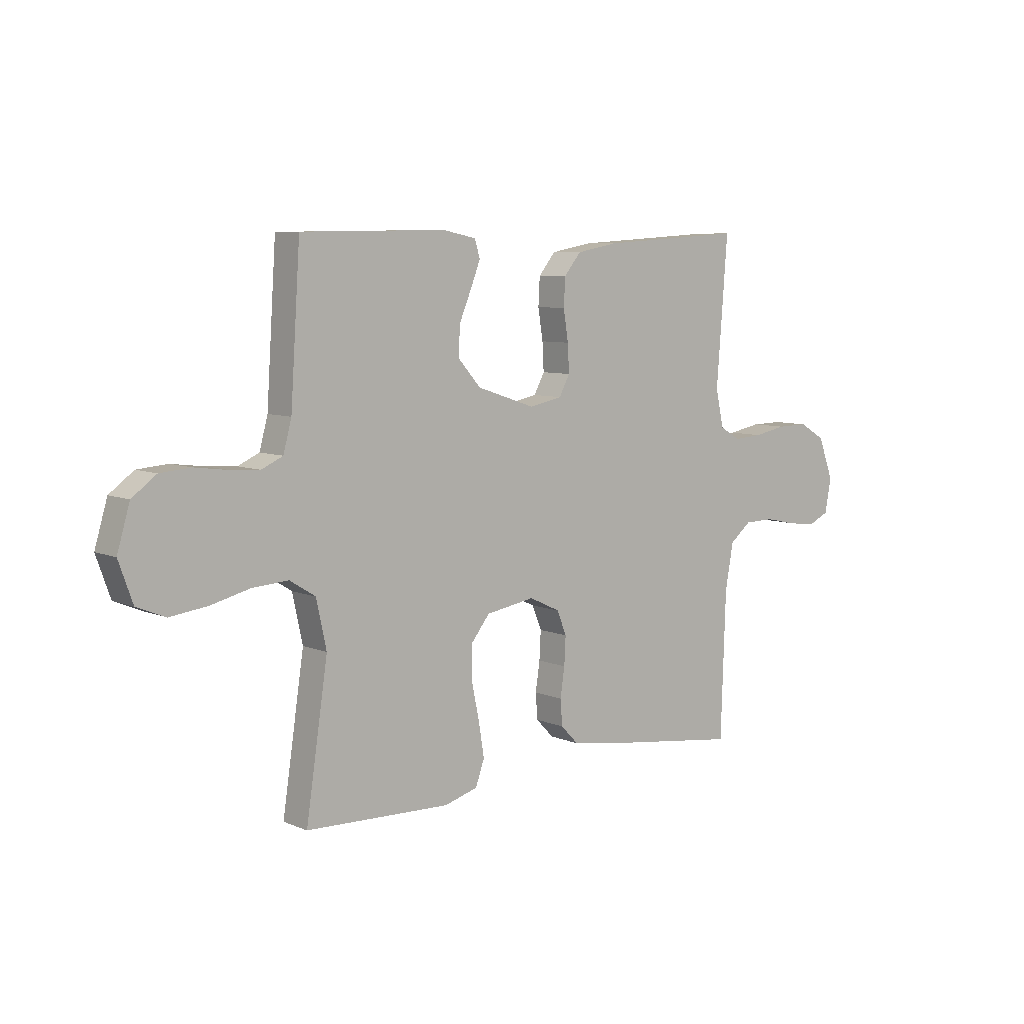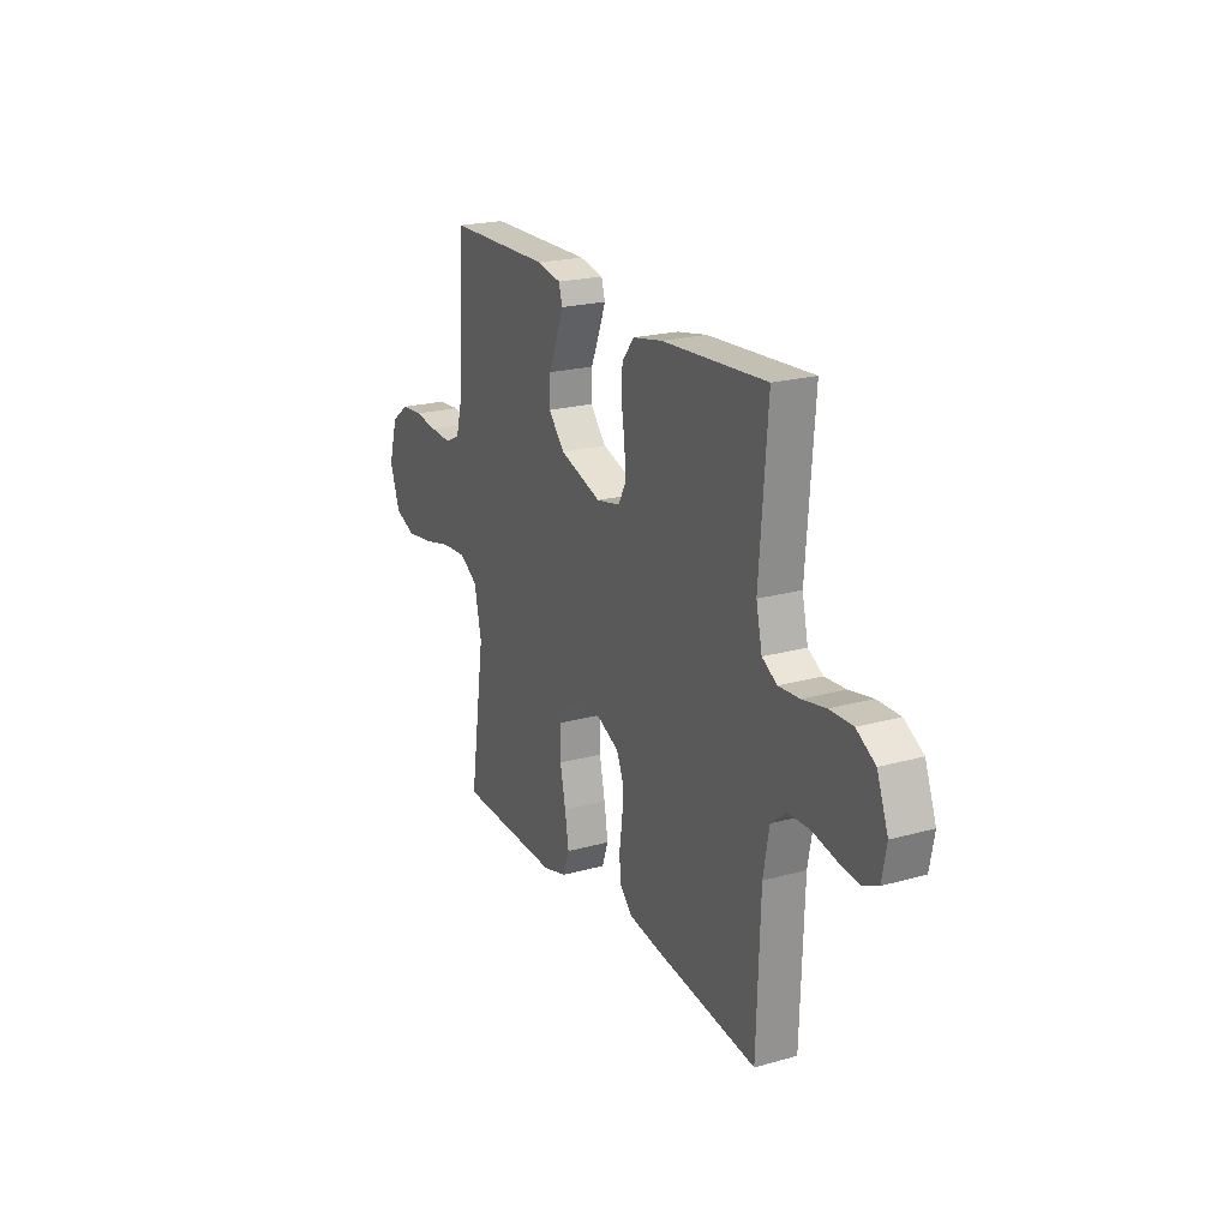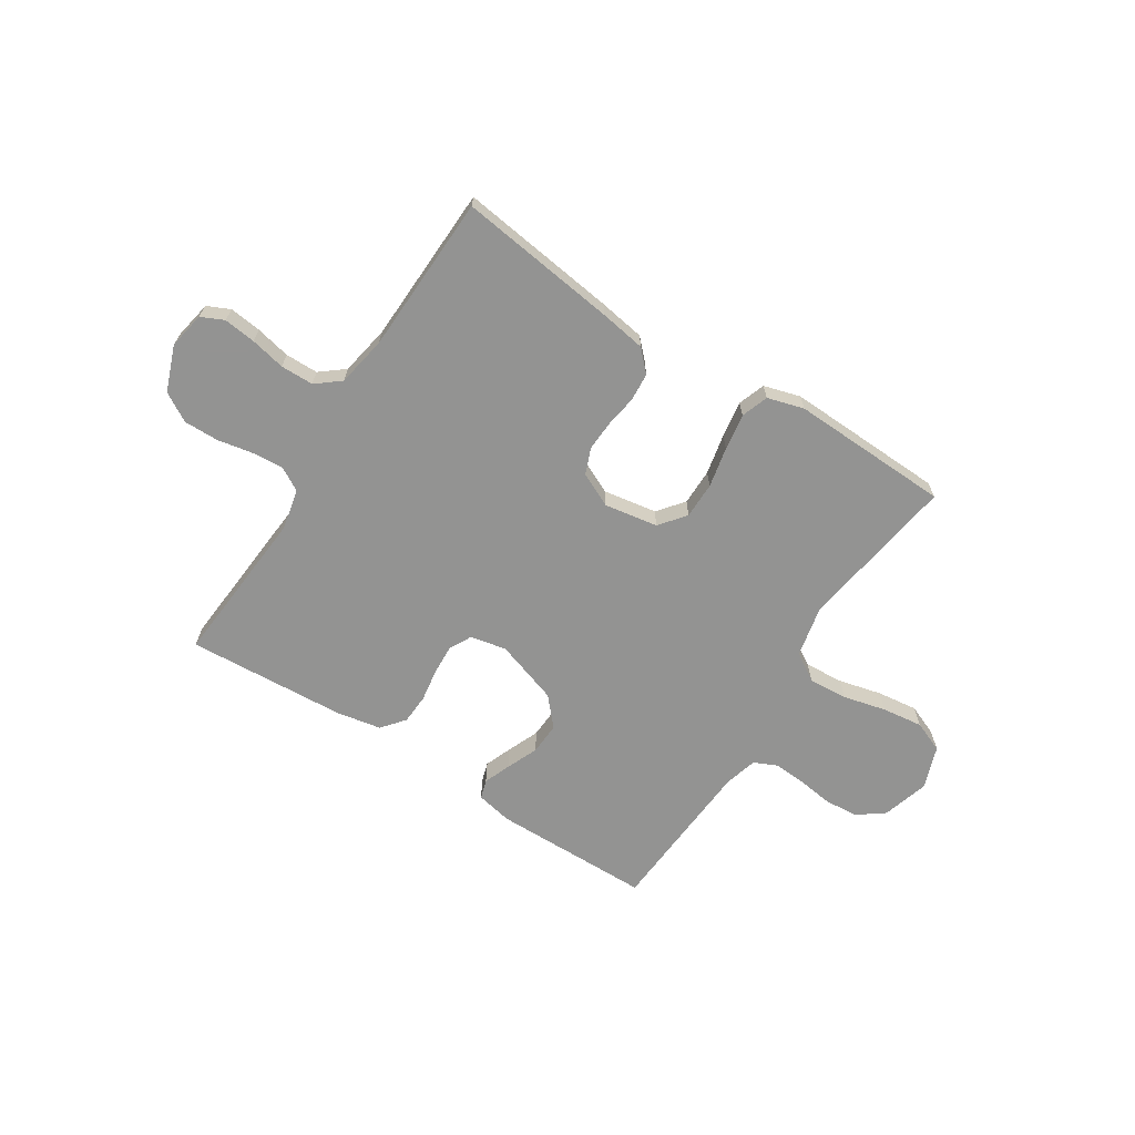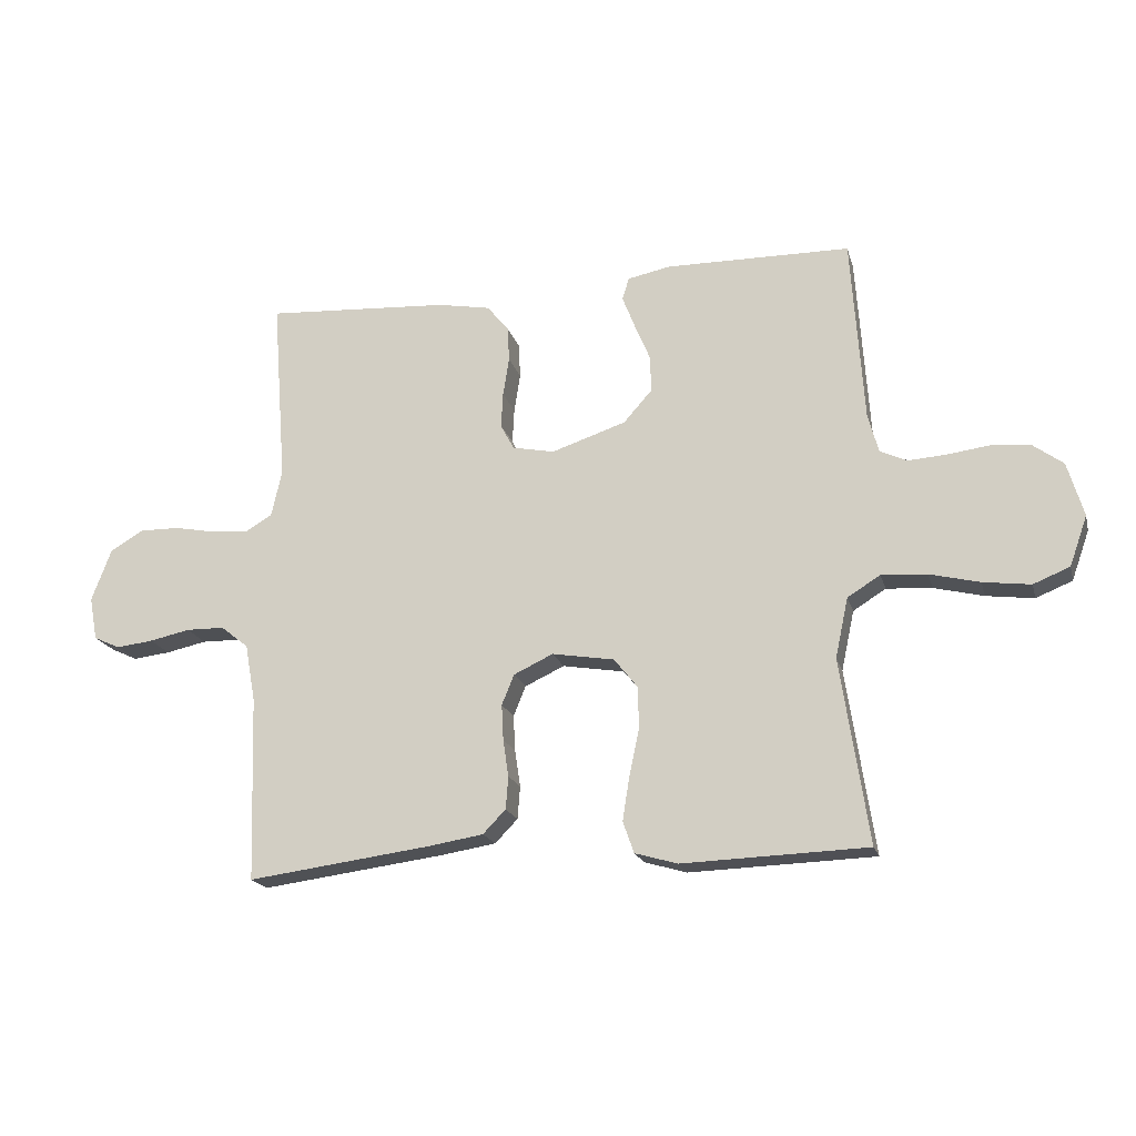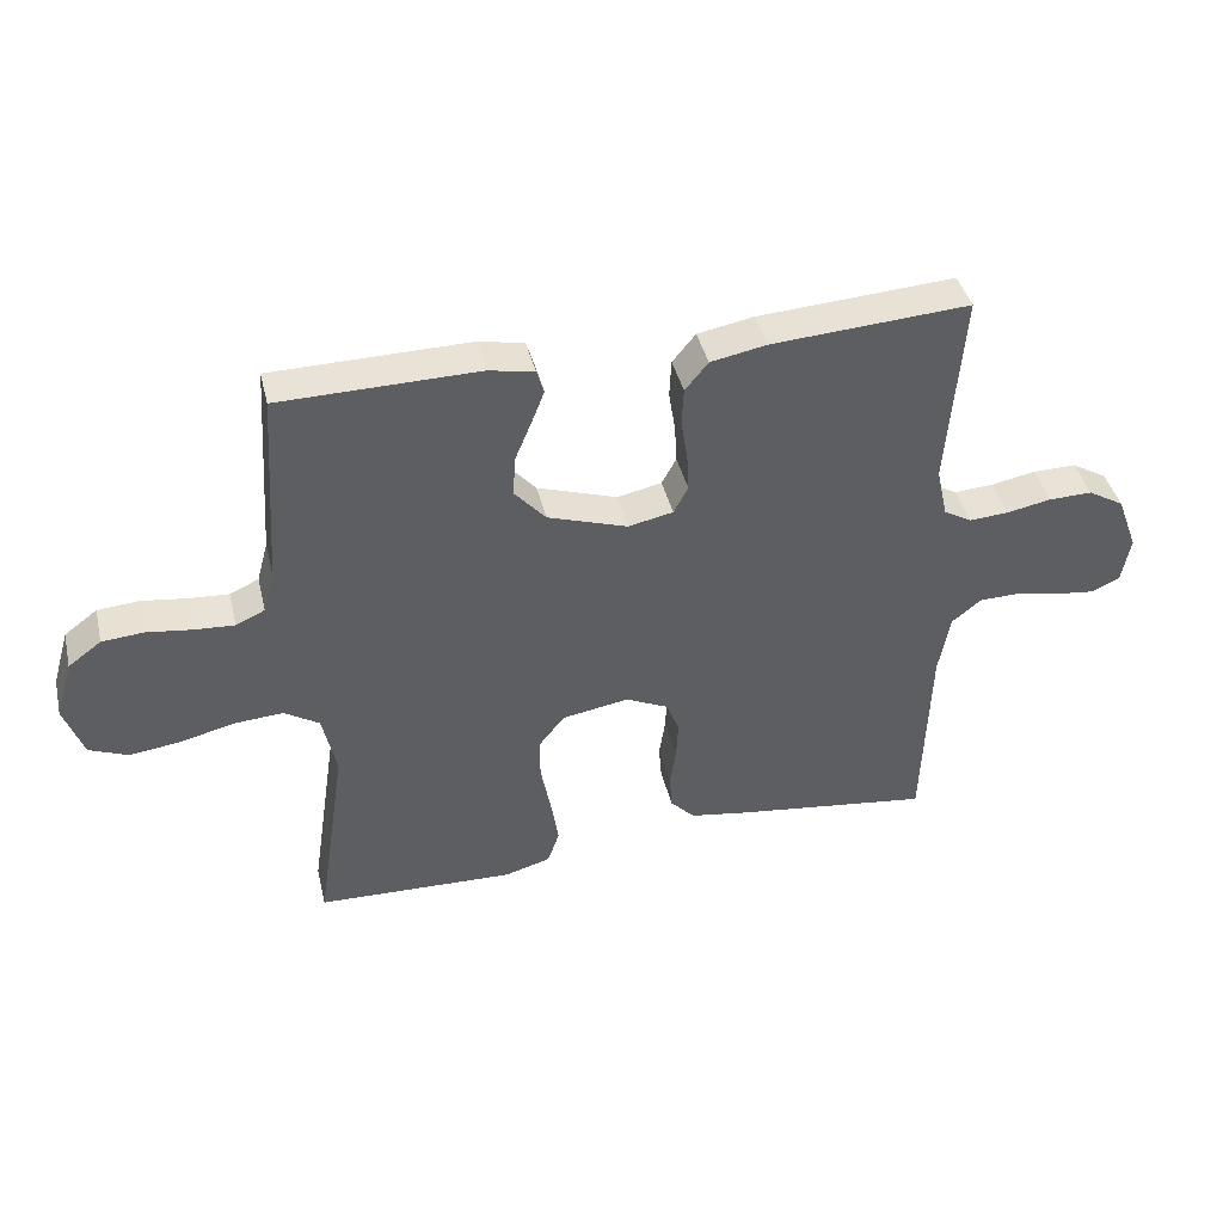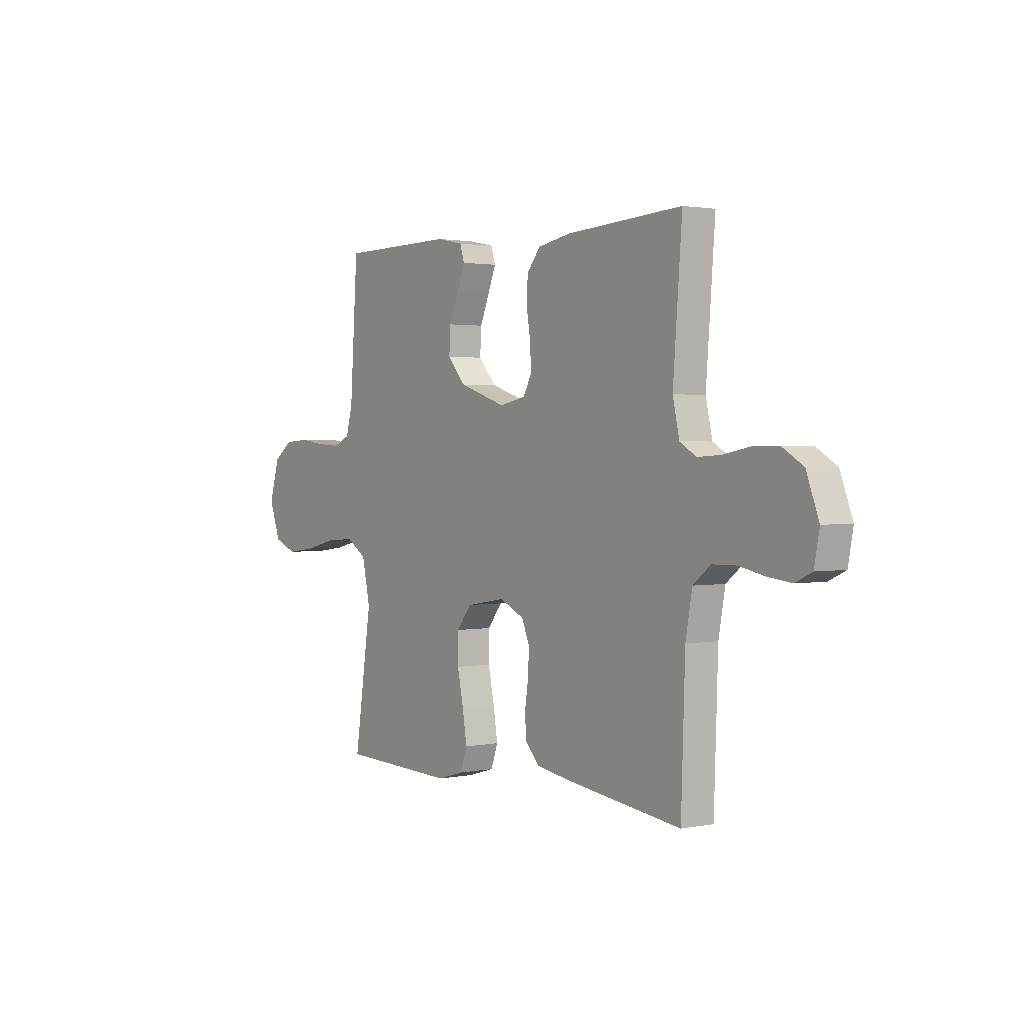
<metadata>
{"format":"obj","ext":"obj","renderer":"f3d","projection":"perspective","resolution":1024,"background":"white","views":[{"elev":7.4,"azim":-40.4,"up":"+Z"},{"elev":21.5,"azim":63.8,"up":"+Z"},{"elev":-66.7,"azim":147.3,"up":"+Y"},{"elev":-19.0,"azim":-165.6,"up":"+Z"},{"elev":41.6,"azim":-13.4,"up":"+Z"},{"elev":1.8,"azim":54.4,"up":"+Z"}]}
</metadata>
<code>
v -0.5 0.07 -0.5
v -0.455 0.07 -0.2
v -0.476 0.07 -0.103
v -0.529 0.07 -0.07
v -0.603 0.07 -0.075
v -0.684 0.07 -0.095
v -0.761 0.07 -0.105
v -0.82 0.07 -0.081
v -0.849 0.07 0
v -0.823 0.07 0.088
v -0.773 0.07 0.125
v -0.71 0.07 0.13
v -0.642 0.07 0.121
v -0.581 0.07 0.117
v -0.537 0.07 0.137
v -0.52 0.07 0.2
v -0.5 0.07 0.5
v -0.2 0.07 0.504
v -0.131 0.07 0.49
v -0.12 0.07 0.454
v -0.14 0.07 0.403
v -0.165 0.07 0.343
v -0.168 0.07 0.283
v -0.121 0.07 0.23
v 0 0.07 0.19
v 0.068 0.07 0.204
v 0.09 0.07 0.245
v 0.087 0.07 0.302
v 0.077 0.07 0.365
v 0.08 0.07 0.422
v 0.115 0.07 0.465
v 0.2 0.07 0.481
v 0.5 0.07 0.5
v 0.477 0.07 0.2
v 0.494 0.07 0.124
v 0.537 0.07 0.099
v 0.597 0.07 0.103
v 0.664 0.07 0.116
v 0.73 0.07 0.117
v 0.784 0.07 0.085
v 0.816 0.07 0
v 0.803 0.07 -0.07
v 0.76 0.07 -0.09
v 0.7 0.07 -0.083
v 0.634 0.07 -0.069
v 0.572 0.07 -0.07
v 0.527 0.07 -0.106
v 0.51 0.07 -0.2
v 0.5 0.07 -0.5
v 0.2 0.07 -0.461
v 0.113 0.07 -0.447
v 0.076 0.07 -0.409
v 0.072 0.07 -0.356
v 0.081 0.07 -0.296
v 0.084 0.07 -0.238
v 0.064 0.07 -0.189
v 0 0.07 -0.159
v -0.101 0.07 -0.176
v -0.14 0.07 -0.225
v -0.14 0.07 -0.294
v -0.124 0.07 -0.37
v -0.113 0.07 -0.439
v -0.131 0.07 -0.49
v -0.2 0.07 -0.51
v -0.5 0 -0.5
v -0.455 0 -0.2
v -0.476 0 -0.103
v -0.529 0 -0.07
v -0.603 0 -0.075
v -0.684 0 -0.095
v -0.761 0 -0.105
v -0.82 0 -0.081
v -0.849 0 0
v -0.823 0 0.088
v -0.773 0 0.125
v -0.71 0 0.13
v -0.642 0 0.121
v -0.581 0 0.117
v -0.537 0 0.137
v -0.52 0 0.2
v -0.5 0 0.5
v -0.2 0 0.504
v -0.131 0 0.49
v -0.12 0 0.454
v -0.14 0 0.403
v -0.165 0 0.343
v -0.168 0 0.283
v -0.121 0 0.23
v 0 0 0.19
v 0.068 0 0.204
v 0.09 0 0.245
v 0.087 0 0.302
v 0.077 0 0.365
v 0.08 0 0.422
v 0.115 0 0.465
v 0.2 0 0.481
v 0.5 0 0.5
v 0.477 0 0.2
v 0.494 0 0.124
v 0.537 0 0.099
v 0.597 0 0.103
v 0.664 0 0.116
v 0.73 0 0.117
v 0.784 0 0.085
v 0.816 0 0
v 0.803 0 -0.07
v 0.76 0 -0.09
v 0.7 0 -0.083
v 0.634 0 -0.069
v 0.572 0 -0.07
v 0.527 0 -0.106
v 0.51 0 -0.2
v 0.5 0 -0.5
v 0.2 0 -0.461
v 0.113 0 -0.447
v 0.076 0 -0.409
v 0.072 0 -0.356
v 0.081 0 -0.296
v 0.084 0 -0.238
v 0.064 0 -0.189
v 0 0 -0.159
v -0.101 0 -0.176
v -0.14 0 -0.225
v -0.14 0 -0.294
v -0.124 0 -0.37
v -0.113 0 -0.439
v -0.131 0 -0.49
v -0.2 0 -0.51
f 63 64 1 2
f 60 61 62 63
f 60 63 2 3
f 59 60 3 4
f 58 59 4
f 57 58 4
f 51 52 53 54
f 51 54 55
f 48 49 50 51
f 47 48 51 55
f 46 47 55 56
f 42 43 44 45
f 40 41 42 45
f 40 45 46
f 37 38 39 40
f 36 37 40 46
f 35 36 46 56
f 31 32 33 34
f 28 29 30 31
f 27 28 31 34
f 26 27 34 35
f 19 20 21 22
f 17 18 19 22
f 16 17 22 23
f 15 16 23 24
f 10 11 12 13
f 10 13 14
f 9 10 14
f 8 9 14
f 5 6 7 8
f 4 5 8 14
f 57 4 14 15
f 25 26 35 56
f 25 56 57
f 15 24 25 57
f 66 65 128 127
f 127 126 125 124
f 67 66 127 124
f 68 67 124 123
f 68 123 122
f 68 122 121
f 118 117 116 115
f 119 118 115
f 115 114 113 112
f 119 115 112 111
f 120 119 111 110
f 109 108 107 106
f 109 106 105 104
f 110 109 104
f 104 103 102 101
f 110 104 101 100
f 120 110 100 99
f 98 97 96 95
f 95 94 93 92
f 98 95 92 91
f 99 98 91 90
f 86 85 84 83
f 86 83 82 81
f 87 86 81 80
f 88 87 80 79
f 77 76 75 74
f 78 77 74
f 78 74 73
f 78 73 72
f 72 71 70 69
f 78 72 69 68
f 79 78 68 121
f 120 99 90 89
f 121 120 89
f 121 89 88 79
f 1 65 66 2
f 2 66 67 3
f 3 67 68 4
f 4 68 69 5
f 5 69 70 6
f 6 70 71 7
f 7 71 72 8
f 8 72 73 9
f 9 73 74 10
f 10 74 75 11
f 11 75 76 12
f 12 76 77 13
f 13 77 78 14
f 14 78 79 15
f 15 79 80 16
f 16 80 81 17
f 17 81 82 18
f 18 82 83 19
f 19 83 84 20
f 20 84 85 21
f 21 85 86 22
f 22 86 87 23
f 23 87 88 24
f 24 88 89 25
f 25 89 90 26
f 26 90 91 27
f 27 91 92 28
f 28 92 93 29
f 29 93 94 30
f 30 94 95 31
f 31 95 96 32
f 32 96 97 33
f 33 97 98 34
f 34 98 99 35
f 35 99 100 36
f 36 100 101 37
f 37 101 102 38
f 38 102 103 39
f 39 103 104 40
f 40 104 105 41
f 41 105 106 42
f 42 106 107 43
f 43 107 108 44
f 44 108 109 45
f 45 109 110 46
f 46 110 111 47
f 47 111 112 48
f 48 112 113 49
f 49 113 114 50
f 50 114 115 51
f 51 115 116 52
f 52 116 117 53
f 53 117 118 54
f 54 118 119 55
f 55 119 120 56
f 56 120 121 57
f 57 121 122 58
f 58 122 123 59
f 59 123 124 60
f 60 124 125 61
f 61 125 126 62
f 62 126 127 63
f 63 127 128 64
f 64 128 65 1

</code>
